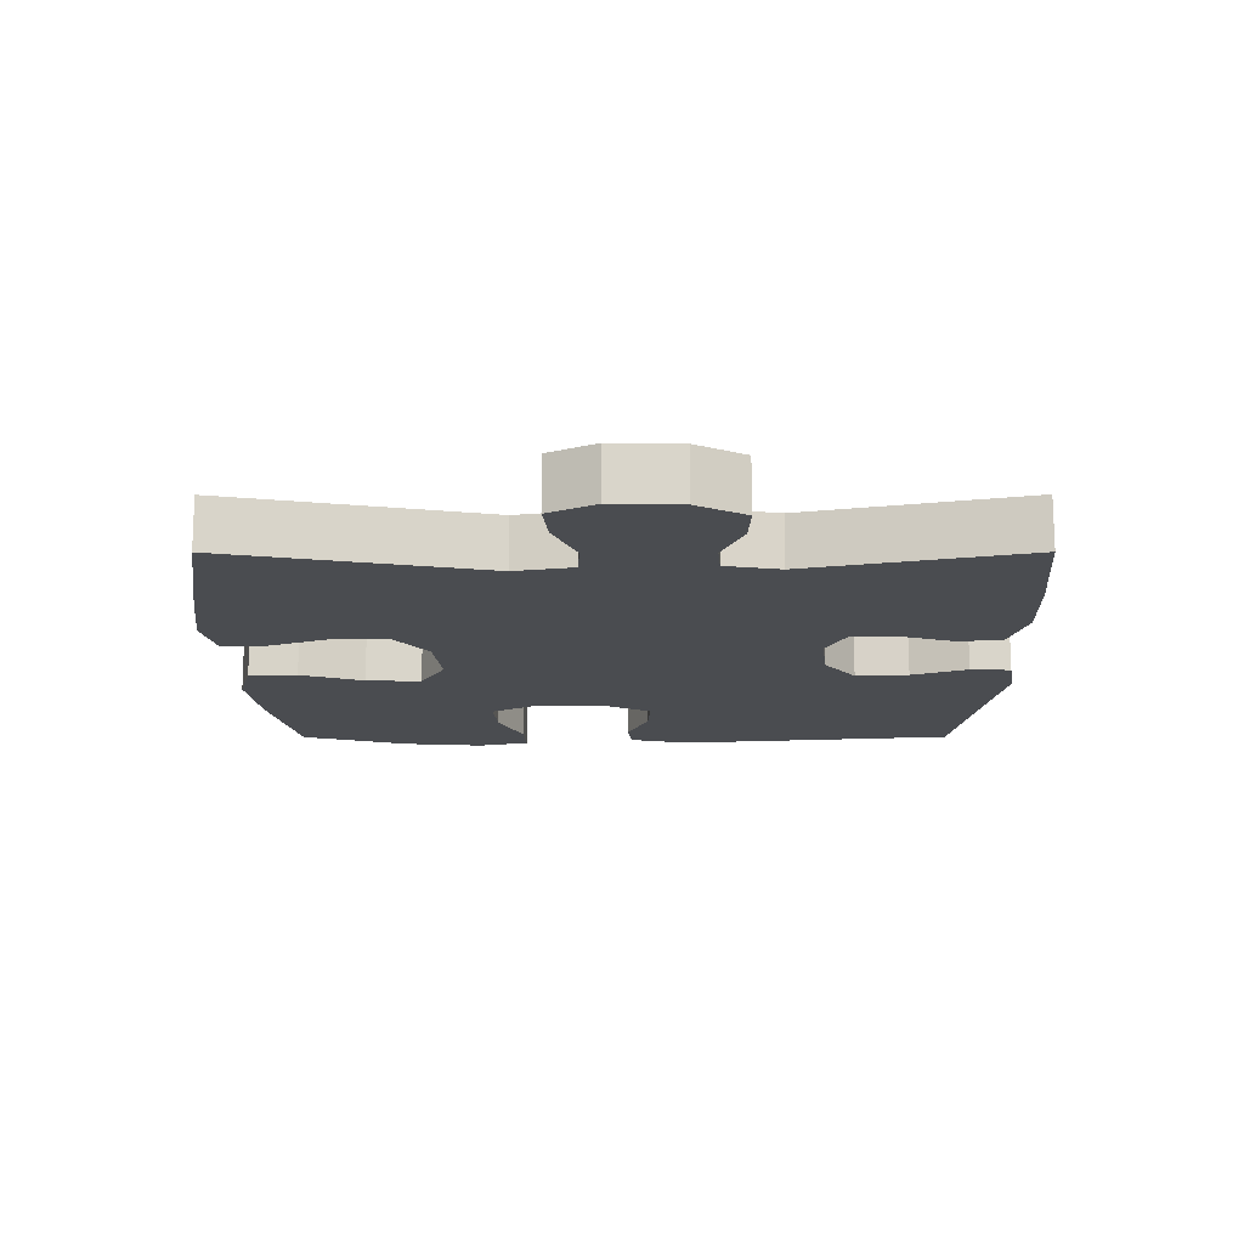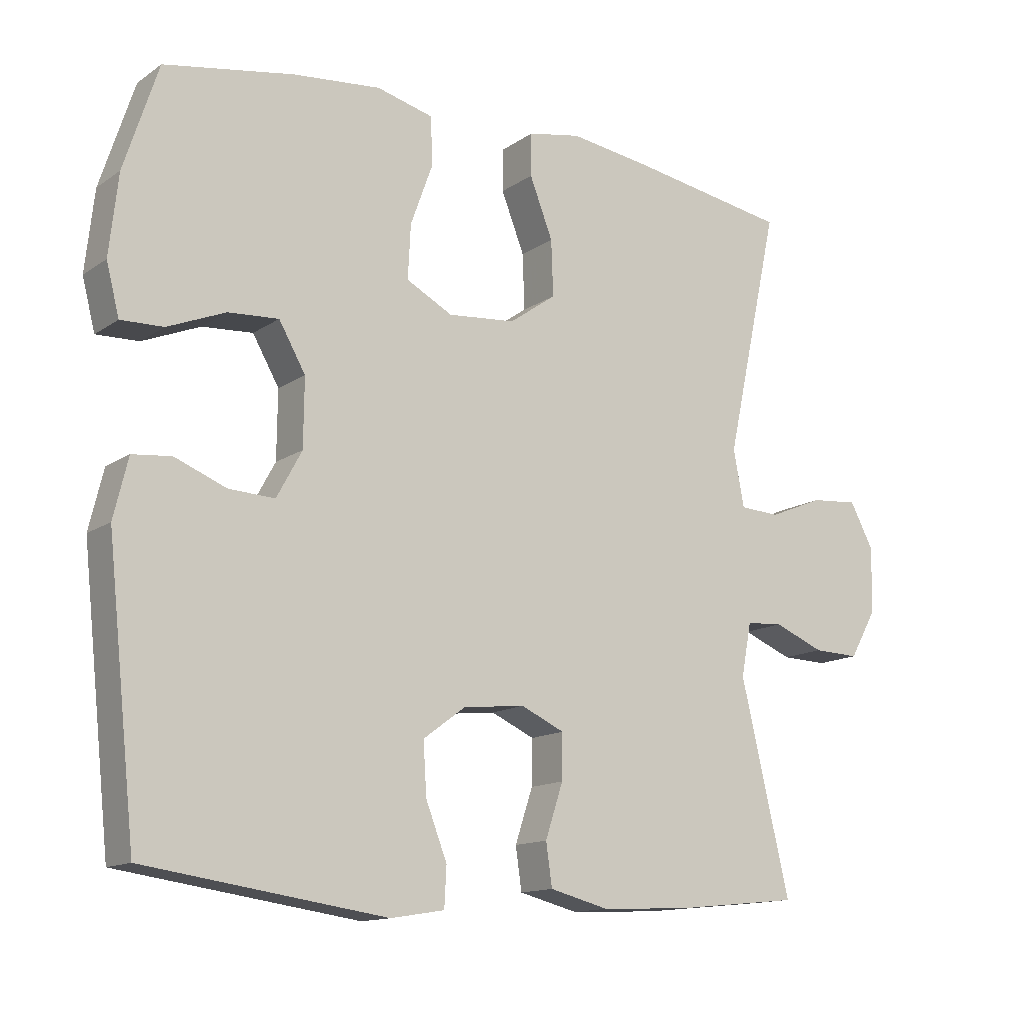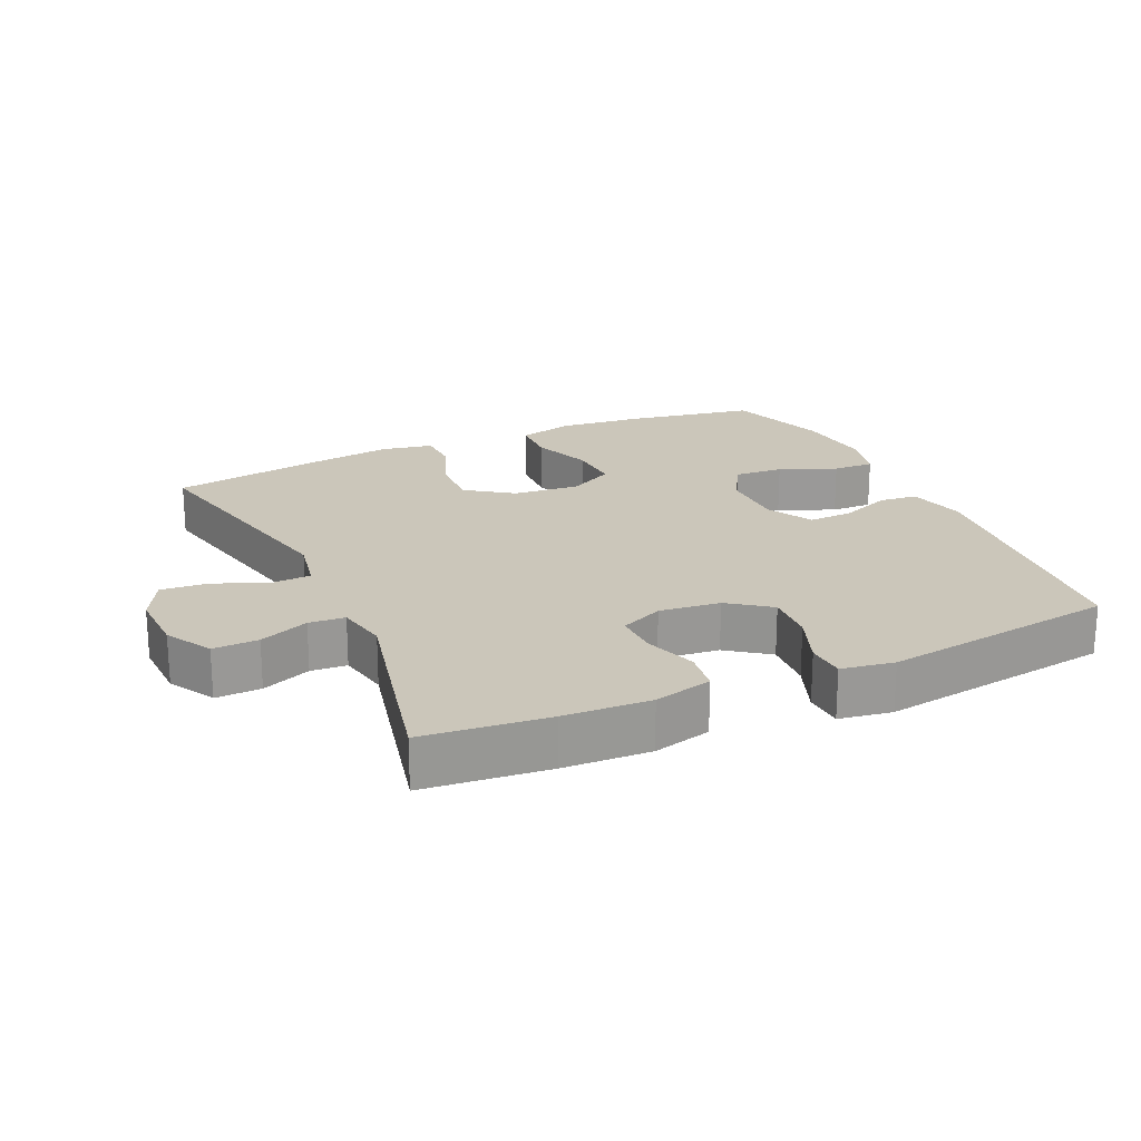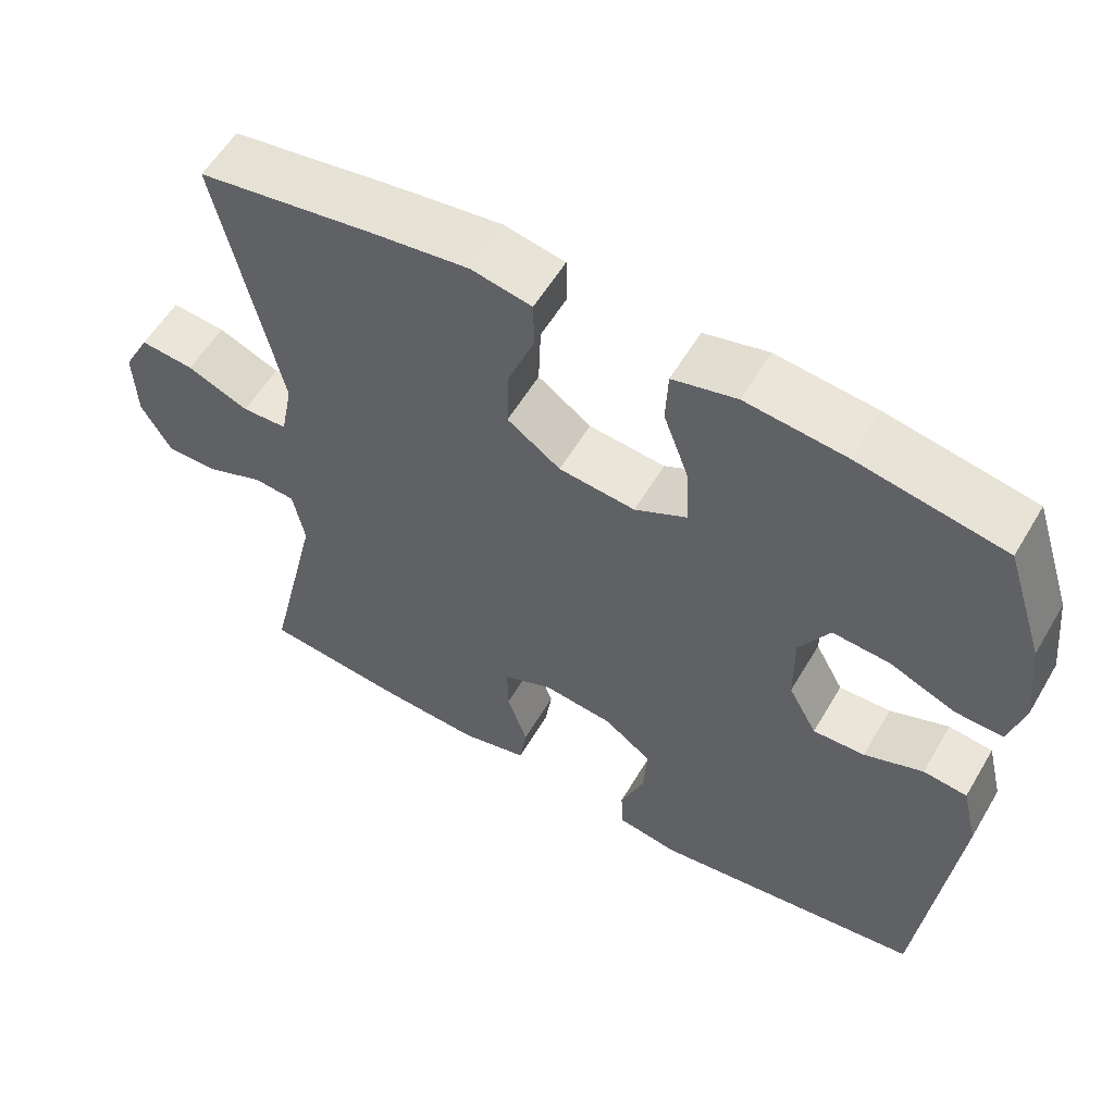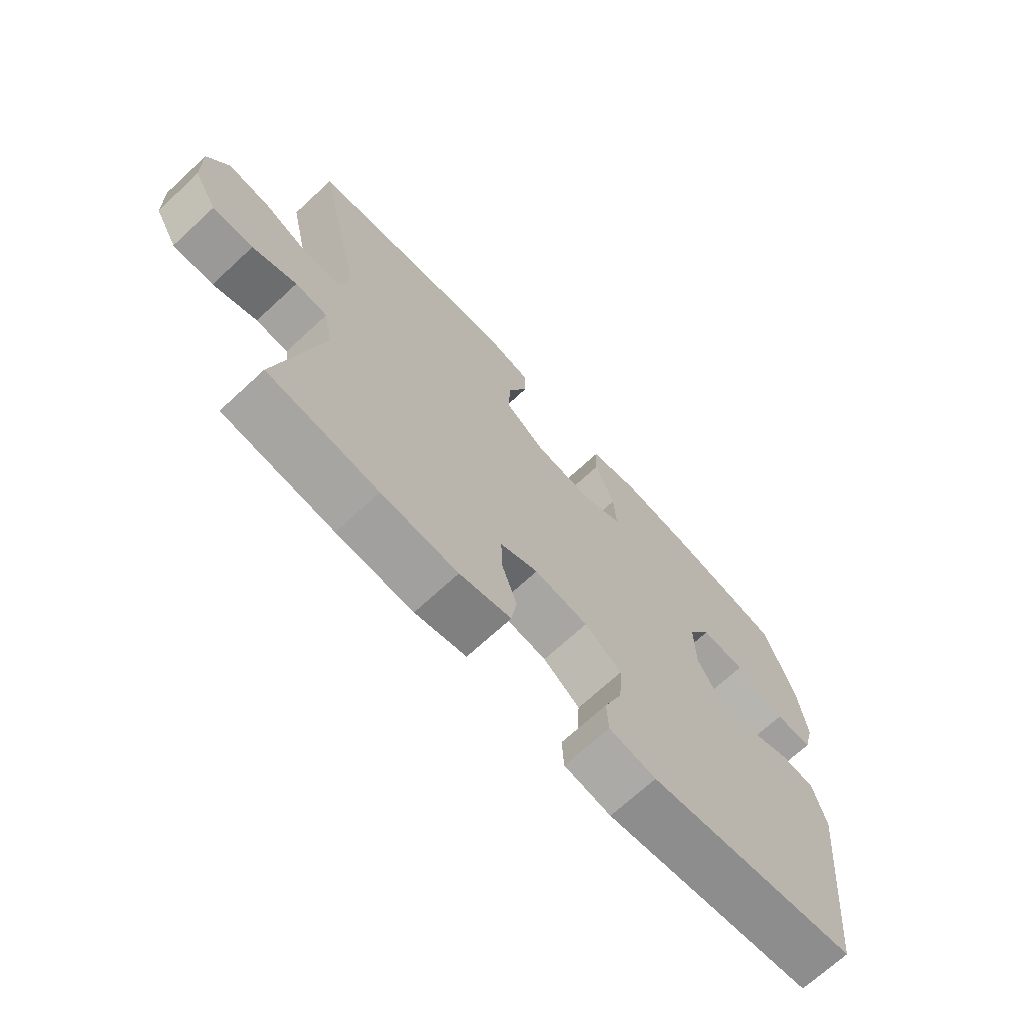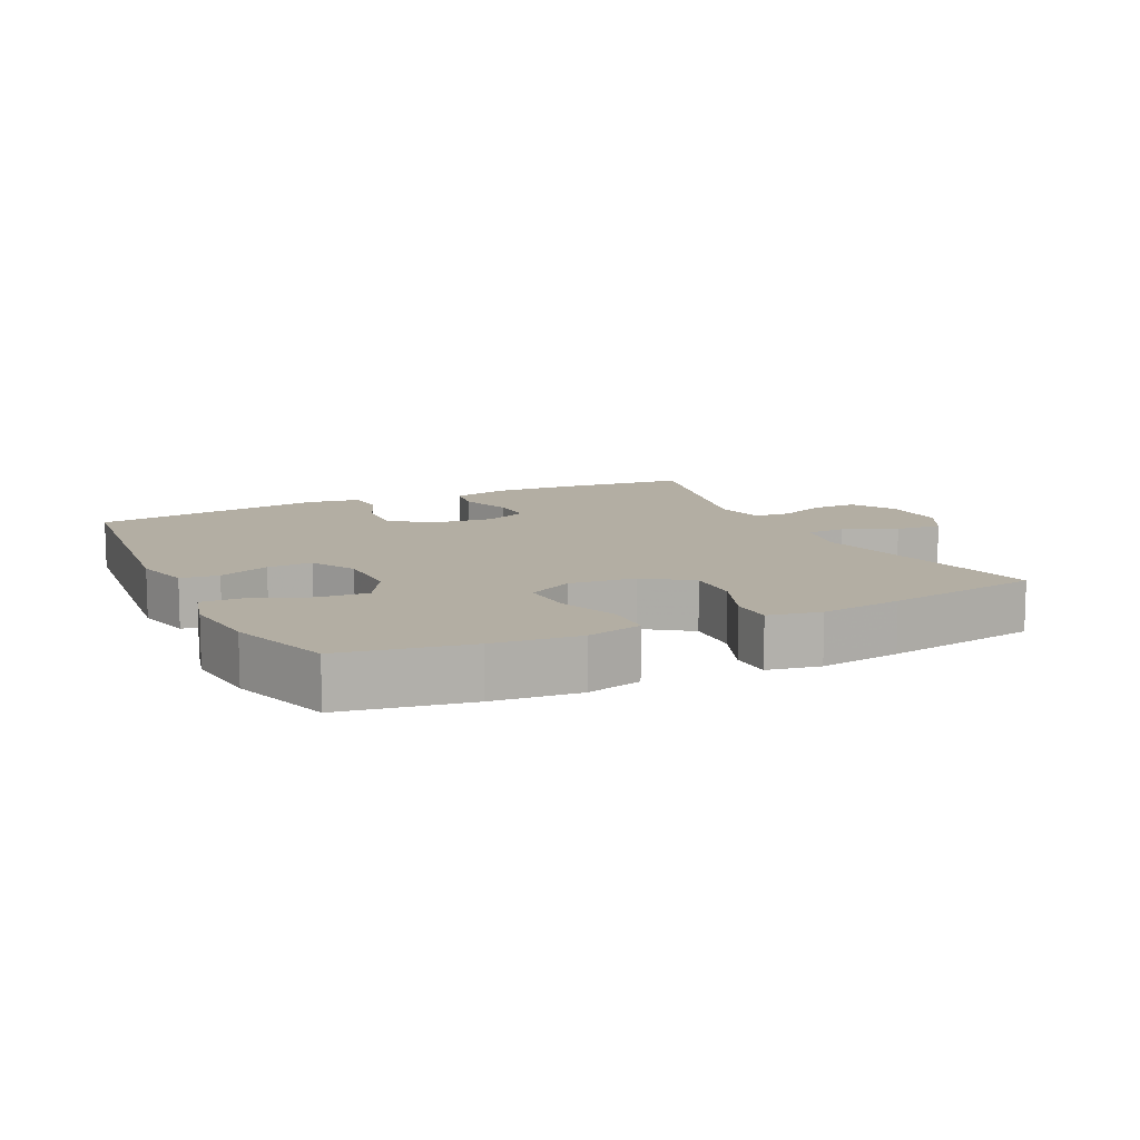
<metadata>
{"format":"obj","ext":"obj","renderer":"f3d","projection":"perspective","resolution":1024,"background":"white","views":[{"elev":-15.1,"azim":90.1,"up":"+Y"},{"elev":-13.6,"azim":-34.3,"up":"+Z"},{"elev":21.1,"azim":155.4,"up":"+Y"},{"elev":57.7,"azim":-149.6,"up":"+Z"},{"elev":-70.2,"azim":132.7,"up":"+Z"},{"elev":10.9,"azim":-25.8,"up":"+Y"}]}
</metadata>
<code>
v -0.5 0.07 -0.5
v -0.543 0.07 -0.099
v -0.522 0.07 -0.012
v -0.465 0.07 -0.006
v -0.389 0.07 -0.036
v -0.322 0.07 -0.039
v -0.285 0.07 0.029
v -0.284 0.07 0.128
v -0.323 0.07 0.196
v -0.397 0.07 0.191
v -0.482 0.07 0.156
v -0.544 0.07 0.154
v -0.563 0.07 0.228
v -0.55 0.07 0.346
v -0.5 0.07 0.5
v -0.31 0.07 0.534
v -0.181 0.07 0.547
v -0.098 0.07 0.526
v -0.095 0.07 0.456
v -0.128 0.07 0.365
v -0.132 0.07 0.286
v -0.064 0.07 0.25
v 0.035 0.07 0.259
v 0.104 0.07 0.308
v 0.101 0.07 0.39
v 0.067 0.07 0.477
v 0.068 0.07 0.54
v 0.146 0.07 0.555
v 0.268 0.07 0.538
v 0.5 0.07 0.5
v 0.421 0.07 0.137
v 0.437 0.07 0.054
v 0.496 0.07 0.051
v 0.576 0.07 0.084
v 0.646 0.07 0.09
v 0.681 0.07 0.024
v 0.678 0.07 -0.073
v 0.639 0.07 -0.142
v 0.571 0.07 -0.14
v 0.497 0.07 -0.11
v 0.443 0.07 -0.114
v 0.428 0.07 -0.192
v 0.5 0.07 -0.5
v 0.314 0.07 -0.519
v 0.185 0.07 -0.525
v 0.098 0.07 -0.503
v 0.089 0.07 -0.441
v 0.115 0.07 -0.362
v 0.116 0.07 -0.296
v 0.052 0.07 -0.267
v -0.039 0.07 -0.277
v -0.101 0.07 -0.323
v -0.096 0.07 -0.399
v -0.065 0.07 -0.479
v -0.068 0.07 -0.537
v -0.147 0.07 -0.55
v -0.5 0 -0.5
v -0.543 0 -0.099
v -0.522 0 -0.012
v -0.465 0 -0.006
v -0.389 0 -0.036
v -0.322 0 -0.039
v -0.285 0 0.029
v -0.284 0 0.128
v -0.323 0 0.196
v -0.397 0 0.191
v -0.482 0 0.156
v -0.544 0 0.154
v -0.563 0 0.228
v -0.55 0 0.346
v -0.5 0 0.5
v -0.31 0 0.534
v -0.181 0 0.547
v -0.098 0 0.526
v -0.095 0 0.456
v -0.128 0 0.365
v -0.132 0 0.286
v -0.064 0 0.25
v 0.035 0 0.259
v 0.104 0 0.308
v 0.101 0 0.39
v 0.067 0 0.477
v 0.068 0 0.54
v 0.146 0 0.555
v 0.268 0 0.538
v 0.5 0 0.5
v 0.421 0 0.137
v 0.437 0 0.054
v 0.496 0 0.051
v 0.576 0 0.084
v 0.646 0 0.09
v 0.681 0 0.024
v 0.678 0 -0.073
v 0.639 0 -0.142
v 0.571 0 -0.14
v 0.497 0 -0.11
v 0.443 0 -0.114
v 0.428 0 -0.192
v 0.5 0 -0.5
v 0.314 0 -0.519
v 0.185 0 -0.525
v 0.098 0 -0.503
v 0.089 0 -0.441
v 0.115 0 -0.362
v 0.116 0 -0.296
v 0.052 0 -0.267
v -0.039 0 -0.277
v -0.101 0 -0.323
v -0.096 0 -0.399
v -0.065 0 -0.479
v -0.068 0 -0.537
v -0.147 0 -0.55
f 53 54 55 56
f 52 53 56 1
f 51 52 1 2
f 50 51 2 3
f 45 46 47 48
f 45 48 49
f 42 43 44 45
f 41 42 45 49
f 37 38 39 40
f 37 40 41
f 36 37 41
f 33 34 35 36
f 32 33 36 41
f 31 32 41 49
f 25 26 27 28
f 24 25 28 29
f 17 18 19 20
f 17 20 21
f 16 17 21
f 15 16 21
f 14 15 21
f 13 14 21 22
f 10 11 12 13
f 9 10 13 22
f 50 3 4 5
f 50 5 6
f 49 50 6 7
f 31 49 7 8
f 24 29 30 31
f 23 24 31
f 22 23 31
f 8 9 22 31
f 112 111 110 109
f 57 112 109 108
f 58 57 108 107
f 59 58 107 106
f 104 103 102 101
f 105 104 101
f 101 100 99 98
f 105 101 98 97
f 96 95 94 93
f 97 96 93
f 97 93 92
f 92 91 90 89
f 97 92 89 88
f 105 97 88 87
f 84 83 82 81
f 85 84 81 80
f 76 75 74 73
f 77 76 73
f 77 73 72
f 77 72 71
f 77 71 70
f 78 77 70 69
f 69 68 67 66
f 78 69 66 65
f 61 60 59 106
f 62 61 106
f 63 62 106 105
f 64 63 105 87
f 87 86 85 80
f 87 80 79
f 87 79 78
f 87 78 65 64
f 1 57 58 2
f 2 58 59 3
f 3 59 60 4
f 4 60 61 5
f 5 61 62 6
f 6 62 63 7
f 7 63 64 8
f 8 64 65 9
f 9 65 66 10
f 10 66 67 11
f 11 67 68 12
f 12 68 69 13
f 13 69 70 14
f 14 70 71 15
f 15 71 72 16
f 16 72 73 17
f 17 73 74 18
f 18 74 75 19
f 19 75 76 20
f 20 76 77 21
f 21 77 78 22
f 22 78 79 23
f 23 79 80 24
f 24 80 81 25
f 25 81 82 26
f 26 82 83 27
f 27 83 84 28
f 28 84 85 29
f 29 85 86 30
f 30 86 87 31
f 31 87 88 32
f 32 88 89 33
f 33 89 90 34
f 34 90 91 35
f 35 91 92 36
f 36 92 93 37
f 37 93 94 38
f 38 94 95 39
f 39 95 96 40
f 40 96 97 41
f 41 97 98 42
f 42 98 99 43
f 43 99 100 44
f 44 100 101 45
f 45 101 102 46
f 46 102 103 47
f 47 103 104 48
f 48 104 105 49
f 49 105 106 50
f 50 106 107 51
f 51 107 108 52
f 52 108 109 53
f 53 109 110 54
f 54 110 111 55
f 55 111 112 56
f 56 112 57 1

</code>
